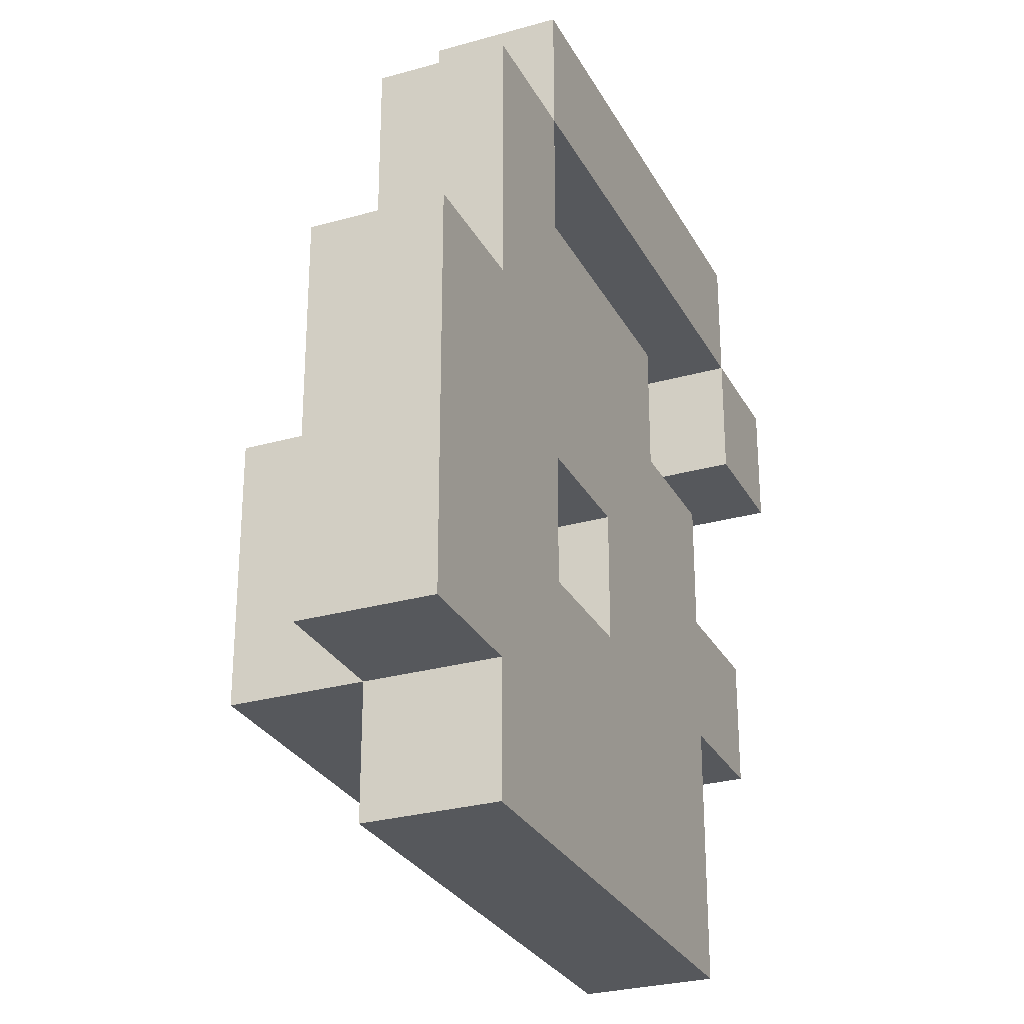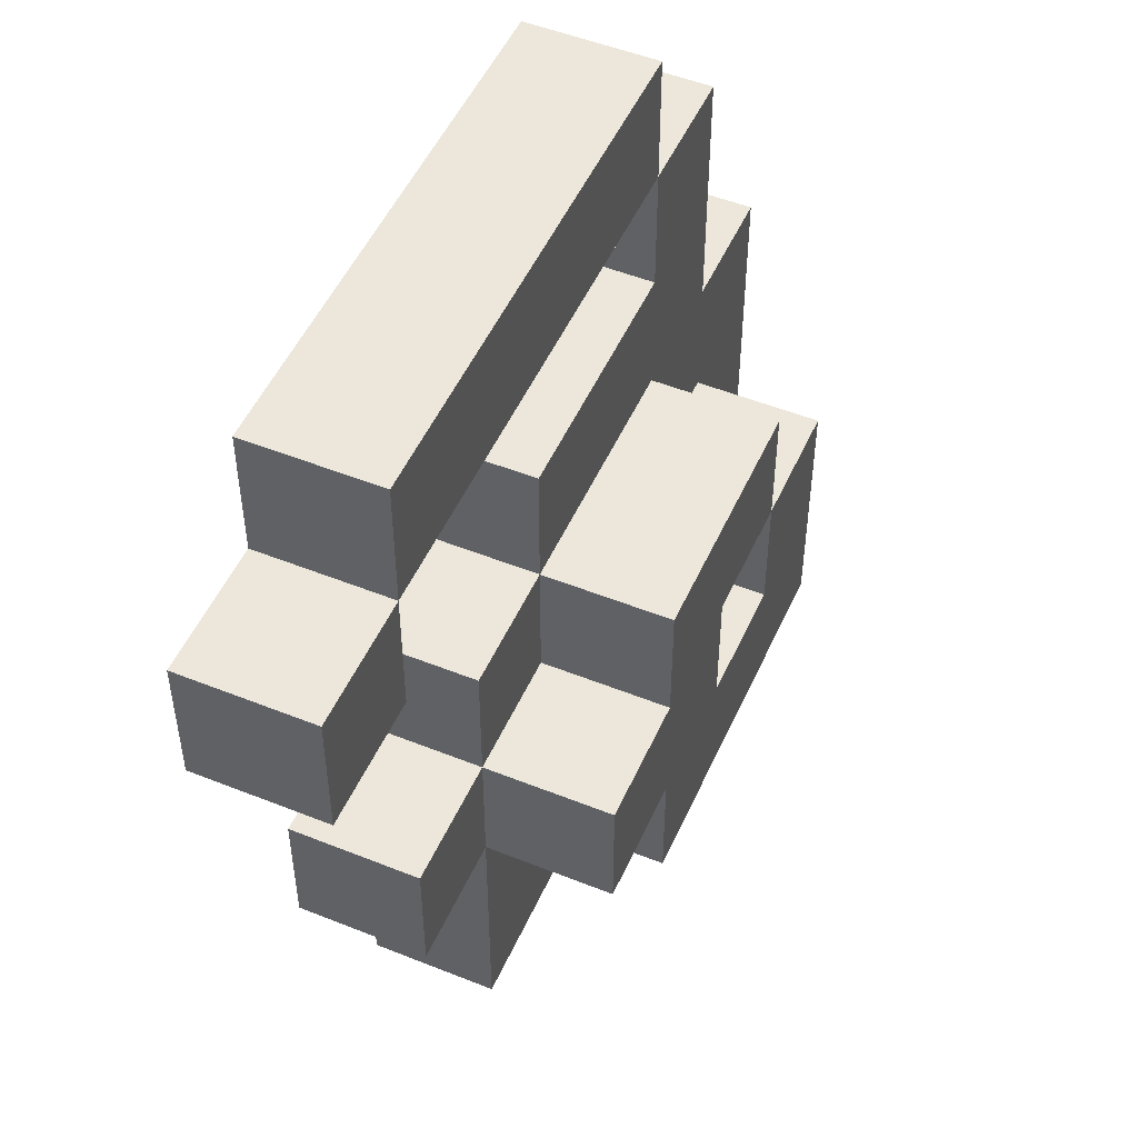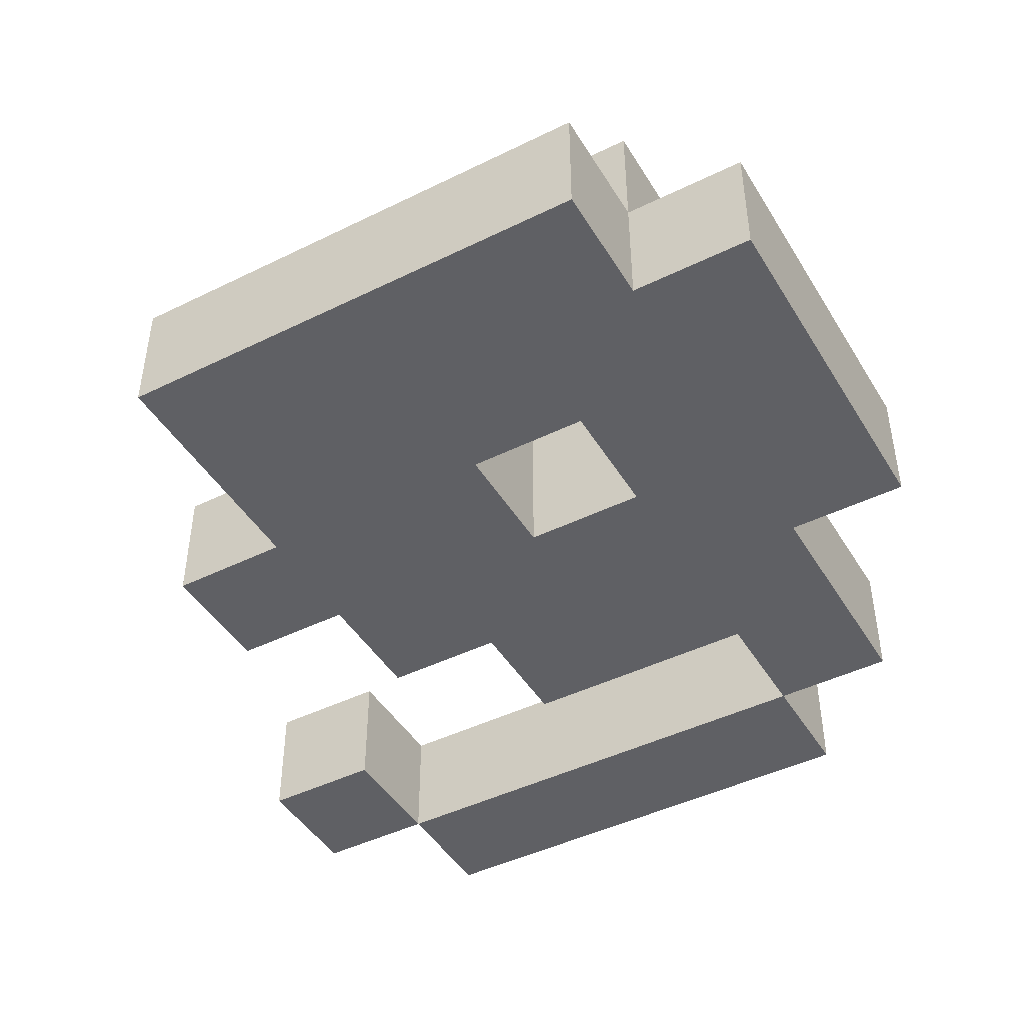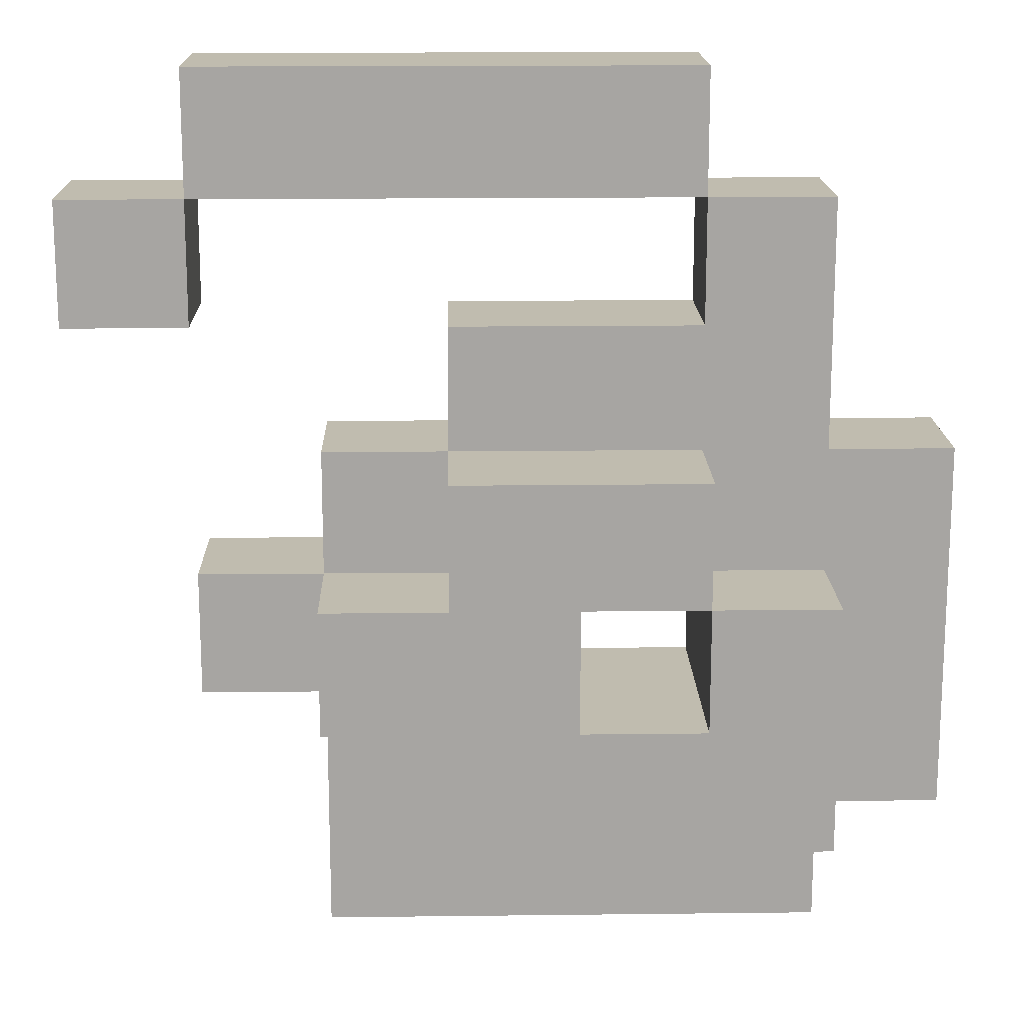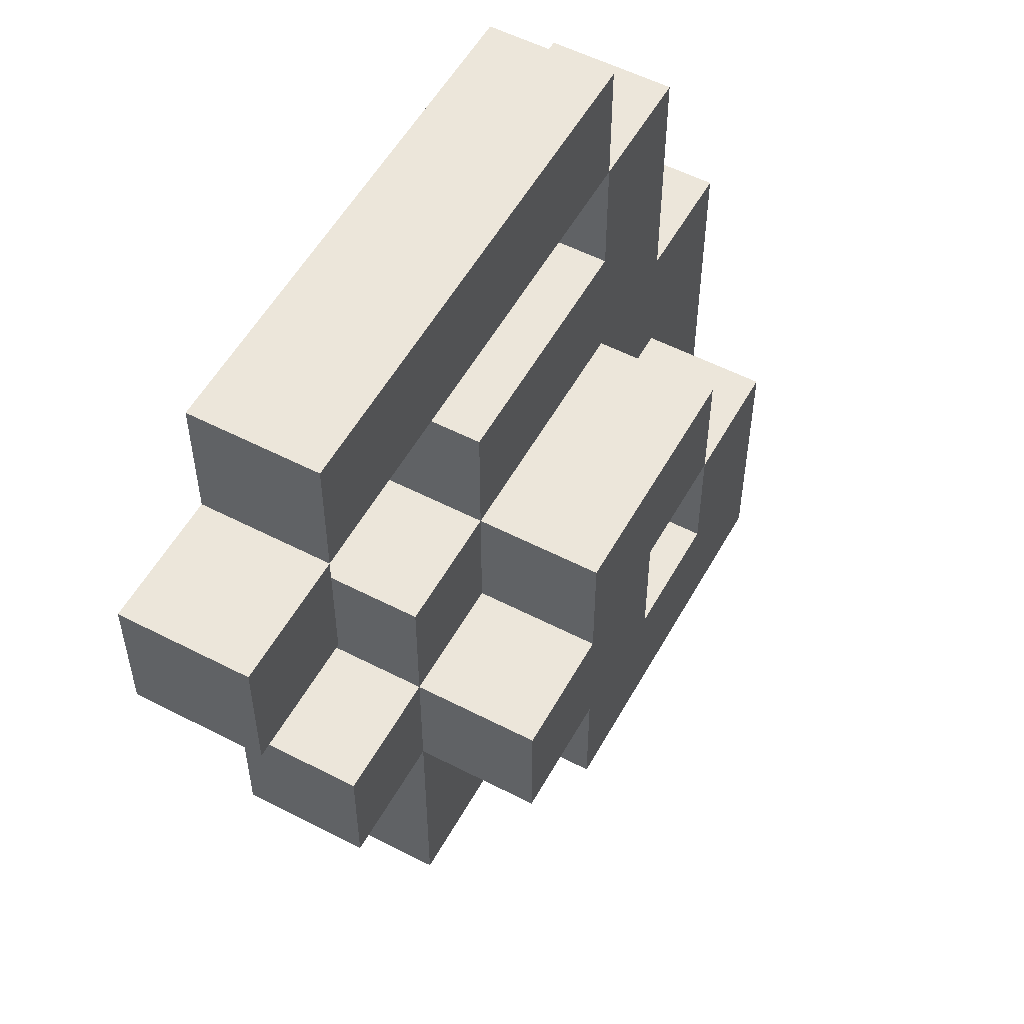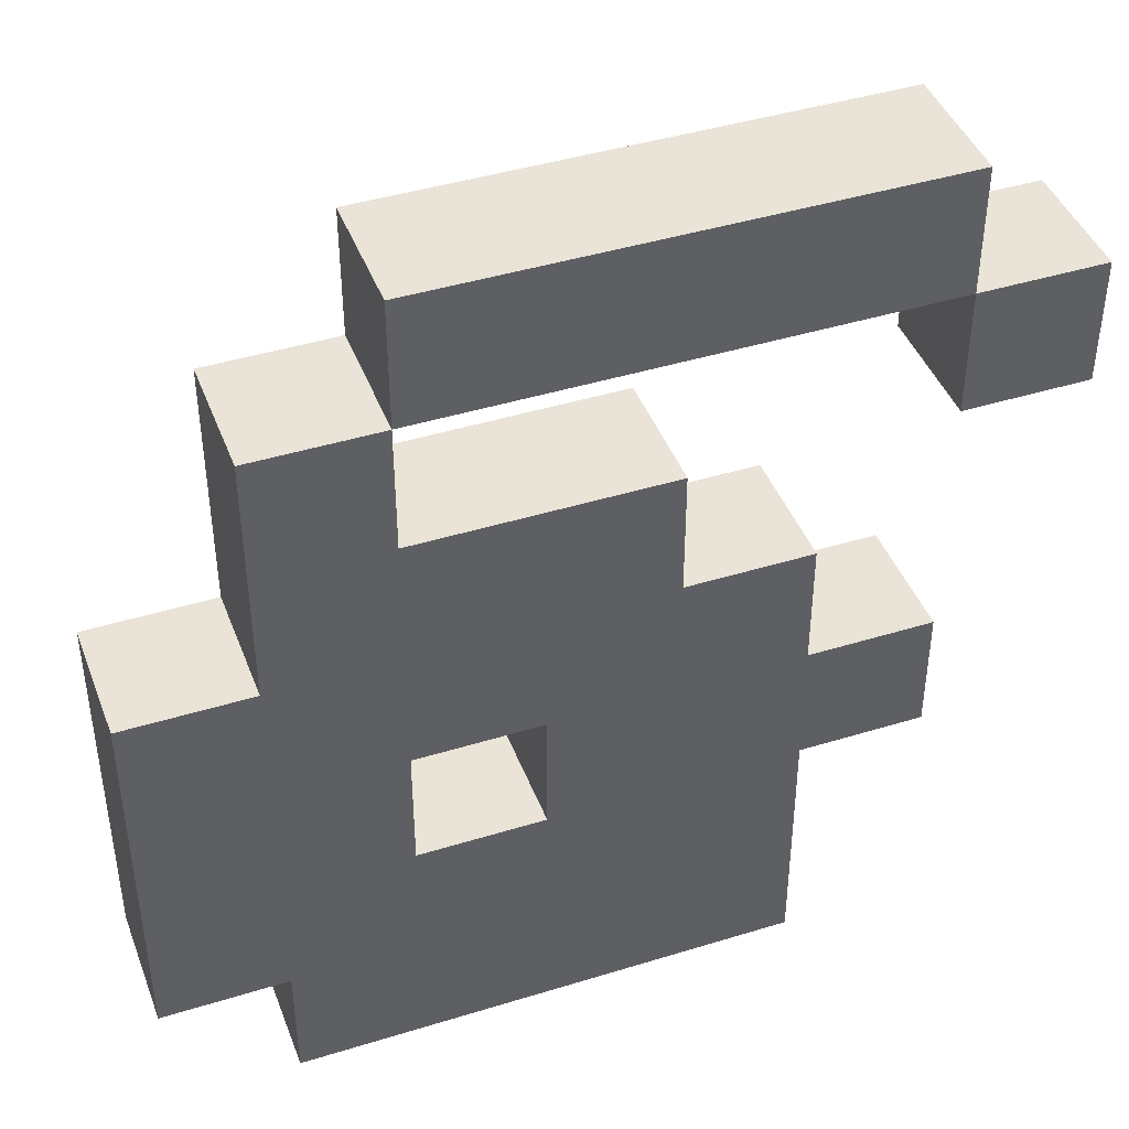
<metadata>
{"format":"obj","ext":"obj","renderer":"f3d","projection":"perspective","resolution":1024,"background":"white","views":[{"elev":-28.1,"azim":-66.8,"up":"+Z"},{"elev":50.7,"azim":113.7,"up":"+Z"},{"elev":-45.2,"azim":-150.4,"up":"+Y"},{"elev":16.3,"azim":178.6,"up":"+Z"},{"elev":54.6,"azim":118.7,"up":"+Z"},{"elev":43.1,"azim":-20.1,"up":"+Z"}]}
</metadata>
<code>
o rope
v -0.4 0 0.6
v -0.4 0 0.3
v -0.4 0.1 0.6
v -0.4 0.1 0.3
v -0.3 0 0.8
v -0.3 0 0.7
v -0.3 0 0.6
v -0.3 0 0.3
v -0.3 0 0.2
v -0.3 0.1 0.8
v -0.3 0.1 0.7
v -0.3 0.1 0.6
v -0.3 0.1 0.5
v -0.3 0.1 0.4
v -0.3 0.1 0.3
v -0.3 0.1 0.2
v -0.3 0.2 0.5
v -0.3 0.2 0.4
v -0.3 0.2 0.3
v -0.2 0 0.9
v -0.2 0 0.8
v -0.2 0.1 0.9
v -0.2 0.1 0.8
v -0.2 0.1 0.6
v -0.2 0.1 0.5
v -0.2 0.2 0.6
v -0.2 0.2 0.5
v -0.1 0 0.5
v -0.1 0 0.4
v -0.1 0.1 0.5
v -0.1 0.1 0.4
v -0.1 0.2 0.5
v -0.1 0.2 0.4
v 0.2 0 0.8
v 0.2 0 0.7
v 0.2 0.1 0.8
v 0.2 0.1 0.7
v -0.2 0 0.8
v -0.2 0 0.7
v -0.2 0 0.5
v -0.2 0 0.4
v -0.2 0.1 0.8
v -0.2 0.1 0.7
v -0.2 0.1 0.5
v -0.2 0.1 0.4
v -0.2 0.2 0.5
v -0.2 0.2 0.4
v 0 0 0.7
v 0 0 0.6
v 0 0.1 0.7
v 0 0.1 0.6
v 0 0.1 0.5
v 0 0.1 0.4
v 0 0.1 0.3
v 0 0.2 0.6
v 0 0.2 0.5
v 0 0.2 0.4
v 0 0.2 0.3
v 0.1 0 0.6
v 0.1 0 0.5
v 0.1 0 0.4
v 0.1 0 0.3
v 0.1 0 0.2
v 0.1 0.1 0.6
v 0.1 0.1 0.5
v 0.1 0.1 0.4
v 0.1 0.1 0.3
v 0.1 0.1 0.2
v 0.1 0.2 0.5
v 0.1 0.2 0.4
v 0.2 0 0.9
v 0.2 0 0.8
v 0.2 0 0.5
v 0.2 0 0.4
v 0.2 0.1 0.9
v 0.2 0.1 0.8
v 0.2 0.1 0.5
v 0.2 0.1 0.4
v 0.3 0 0.8
v 0.3 0 0.7
v 0.3 0.1 0.8
v 0.3 0.1 0.7
v -0.2 0 0.9
v -0.2 0.1 0.9
v -0.1 0 0.9
v -0.1 0.1 0.9
v 0 0 0.9
v 0 0.1 0.9
v 0.1 0 0.9
v 0.1 0.1 0.9
v 0.2 0 0.9
v 0.2 0.1 0.9
v -0.3 0 0.8
v -0.3 0.1 0.8
v -0.2 0 0.8
v -0.2 0.1 0.8
v 0.2 0 0.8
v 0.2 0.1 0.8
v 0.3 0 0.8
v 0.3 0.1 0.8
v -0.2 0 0.7
v -0.2 0.1 0.7
v 0 0 0.7
v 0 0.1 0.7
v -0.4 0 0.6
v -0.4 0.1 0.6
v -0.3 0 0.6
v -0.3 0.1 0.6
v -0.2 0.1 0.6
v -0.2 0.2 0.6
v -0.1 0.1 0.6
v -0.1 0.2 0.6
v 0 0 0.6
v 0 0.1 0.6
v 0 0.2 0.6
v 0.1 0 0.6
v 0.1 0.1 0.6
v -0.3 0.1 0.5
v -0.3 0.2 0.5
v -0.2 0.1 0.5
v -0.2 0.2 0.5
v 0 0.1 0.5
v 0 0.2 0.5
v 0.1 0 0.5
v 0.1 0.1 0.5
v 0.1 0.2 0.5
v 0.2 0 0.5
v 0.2 0.1 0.5
v -0.2 0 0.4
v -0.2 0.1 0.4
v -0.2 0.2 0.4
v -0.1 0 0.4
v -0.1 0.1 0.4
v -0.1 0.2 0.4
v -0.2 0 0.8
v -0.2 0.1 0.8
v -0.1 0 0.8
v -0.1 0.1 0.8
v 0 0 0.8
v 0 0.1 0.8
v 0.1 0 0.8
v 0.1 0.1 0.8
v 0.2 0 0.8
v 0.2 0.1 0.8
v 0.2 0 0.7
v 0.2 0.1 0.7
v 0.3 0 0.7
v 0.3 0.1 0.7
v -0.2 0 0.5
v -0.2 0.1 0.5
v -0.2 0.2 0.5
v -0.1 0 0.5
v -0.1 0.1 0.5
v -0.1 0.2 0.5
v 0 0.1 0.4
v 0 0.2 0.4
v 0.1 0 0.4
v 0.1 0.1 0.4
v 0.1 0.2 0.4
v 0.2 0 0.4
v 0.2 0.1 0.4
v -0.4 0 0.3
v -0.4 0.1 0.3
v -0.3 0 0.3
v -0.3 0.1 0.3
v -0.3 0.2 0.3
v -0.1 0.1 0.3
v -0.1 0.2 0.3
v 0 0.1 0.3
v 0 0.2 0.3
v -0.3 0 0.2
v -0.3 0.1 0.2
v 0 0 0.2
v 0 0.1 0.2
v 0.1 0 0.2
v 0.1 0.1 0.2
v -0.2 0 0.9
v -0.1 0 0.9
v 0 0 0.9
v 0.1 0 0.9
v 0.2 0 0.9
v -0.3 0 0.8
v -0.2 0 0.8
v -0.1 0 0.8
v 0 0 0.8
v 0.1 0 0.8
v 0.2 0 0.8
v 0.3 0 0.8
v -0.3 0 0.7
v -0.2 0 0.7
v 0 0 0.7
v 0.2 0 0.7
v 0.3 0 0.7
v -0.4 0 0.6
v -0.3 0 0.6
v -0.2 0 0.6
v 0 0 0.6
v 0.1 0 0.6
v -0.3 0 0.5
v -0.2 0 0.5
v -0.1 0 0.5
v 0 0 0.5
v 0.1 0 0.5
v 0.2 0 0.5
v -0.2 0 0.4
v -0.1 0 0.4
v 0 0 0.4
v 0.1 0 0.4
v 0.2 0 0.4
v -0.4 0 0.3
v -0.3 0 0.3
v 0 0 0.3
v 0.1 0 0.3
v -0.3 0 0.2
v 0 0 0.2
v 0.1 0 0.2
v -0.2 0.1 0.9
v -0.1 0.1 0.9
v 0 0.1 0.9
v 0.1 0.1 0.9
v 0.2 0.1 0.9
v -0.3 0.1 0.8
v -0.2 0.1 0.8
v -0.1 0.1 0.8
v 0 0.1 0.8
v 0.1 0.1 0.8
v 0.2 0.1 0.8
v 0.3 0.1 0.8
v -0.3 0.1 0.7
v -0.2 0.1 0.7
v 0 0.1 0.7
v 0.2 0.1 0.7
v 0.3 0.1 0.7
v -0.4 0.1 0.6
v -0.3 0.1 0.6
v -0.2 0.1 0.6
v -0.1 0.1 0.6
v 0 0.1 0.6
v 0.1 0.1 0.6
v -0.3 0.1 0.5
v -0.2 0.1 0.5
v 0 0.1 0.5
v 0.1 0.1 0.5
v 0.2 0.1 0.5
v -0.3 0.1 0.4
v 0 0.1 0.4
v 0.1 0.1 0.4
v 0.2 0.1 0.4
v -0.4 0.1 0.3
v -0.3 0.1 0.3
v -0.1 0.1 0.3
v 0 0.1 0.3
v 0.1 0.1 0.3
v -0.3 0.1 0.2
v 0 0.1 0.2
v 0.1 0.1 0.2
v -0.2 0.2 0.6
v -0.1 0.2 0.6
v 0 0.2 0.6
v -0.3 0.2 0.5
v -0.2 0.2 0.5
v -0.1 0.2 0.5
v 0 0.2 0.5
v 0.1 0.2 0.5
v -0.3 0.2 0.4
v -0.2 0.2 0.4
v -0.1 0.2 0.4
v 0 0.2 0.4
v 0.1 0.2 0.4
v -0.3 0.2 0.3
v -0.1 0.2 0.3
v 0 0.2 0.3
f 3 2 1
f 4 2 3
f 10 6 5
f 11 7 6
f 11 6 10
f 12 7 11
f 15 9 8
f 16 9 15
f 17 14 13
f 18 15 14
f 18 14 17
f 19 15 18
f 22 21 20
f 23 21 22
f 26 25 24
f 27 25 26
f 30 29 28
f 31 29 30
f 32 31 30
f 33 31 32
f 36 35 34
f 37 35 36
f 38 39 42
f 42 39 43
f 40 41 44
f 44 41 45
f 44 45 46
f 46 45 47
f 48 49 50
f 50 49 51
f 51 52 55
f 55 52 56
f 53 54 57
f 57 54 58
f 59 60 64
f 64 60 65
f 61 62 66
f 62 63 67
f 66 62 67
f 67 63 68
f 65 66 69
f 69 66 70
f 71 72 75
f 75 72 76
f 73 74 77
f 77 74 78
f 79 80 81
f 81 80 82
f 85 84 83
f 86 84 85
f 87 86 85
f 88 86 87
f 89 88 87
f 90 88 89
f 91 90 89
f 92 90 91
f 95 94 93
f 96 94 95
f 99 98 97
f 100 98 99
f 103 102 101
f 104 102 103
f 107 106 105
f 108 106 107
f 111 110 109
f 112 110 111
f 114 112 111
f 115 112 114
f 116 114 113
f 117 114 116
f 120 119 118
f 121 119 120
f 125 123 122
f 126 123 125
f 127 125 124
f 128 125 127
f 132 130 129
f 132 131 130
f 133 131 132
f 134 131 133
f 135 136 137
f 137 136 138
f 137 138 139
f 139 138 140
f 139 140 141
f 141 140 142
f 141 142 143
f 143 142 144
f 145 146 147
f 147 146 148
f 149 150 152
f 150 151 153
f 152 150 153
f 153 151 154
f 155 156 158
f 158 156 159
f 157 158 160
f 160 158 161
f 162 163 164
f 164 163 165
f 165 166 167
f 167 166 168
f 167 168 169
f 169 168 170
f 171 172 173
f 173 172 174
f 173 174 175
f 175 174 176
f 183 178 177
f 184 179 178
f 184 178 183
f 185 180 179
f 185 179 184
f 186 181 180
f 186 180 185
f 187 181 186
f 189 183 182
f 190 183 189
f 192 188 187
f 193 188 192
f 195 191 190
f 195 190 189
f 196 191 195
f 197 191 196
f 199 195 194
f 199 196 195
f 200 197 196
f 200 196 199
f 201 197 200
f 202 198 197
f 202 197 201
f 203 198 202
f 205 200 199
f 206 204 203
f 206 203 202
f 206 202 201
f 207 204 206
f 208 204 207
f 209 204 208
f 210 199 194
f 211 205 199
f 211 199 210
f 211 206 205
f 211 207 206
f 212 208 207
f 212 207 211
f 213 208 212
f 214 212 211
f 215 213 212
f 215 212 214
f 216 213 215
f 217 218 223
f 218 219 224
f 223 218 224
f 219 220 225
f 224 219 225
f 220 221 226
f 225 220 226
f 226 221 227
f 222 223 229
f 229 223 230
f 227 228 232
f 232 228 233
f 230 231 235
f 229 230 235
f 235 231 236
f 236 231 237
f 237 231 238
f 234 235 240
f 235 236 240
f 240 236 241
f 238 239 242
f 242 239 243
f 234 240 245
f 243 244 247
f 247 244 248
f 234 245 249
f 249 245 250
f 246 247 252
f 252 247 253
f 250 251 254
f 251 252 254
f 252 253 255
f 254 252 255
f 255 253 256
f 257 258 261
f 258 259 262
f 261 258 262
f 262 259 263
f 260 261 265
f 265 261 266
f 263 264 267
f 262 263 267
f 267 264 268
f 268 264 269
f 265 266 270
f 266 267 270
f 267 268 271
f 270 267 271
f 271 268 272

</code>
